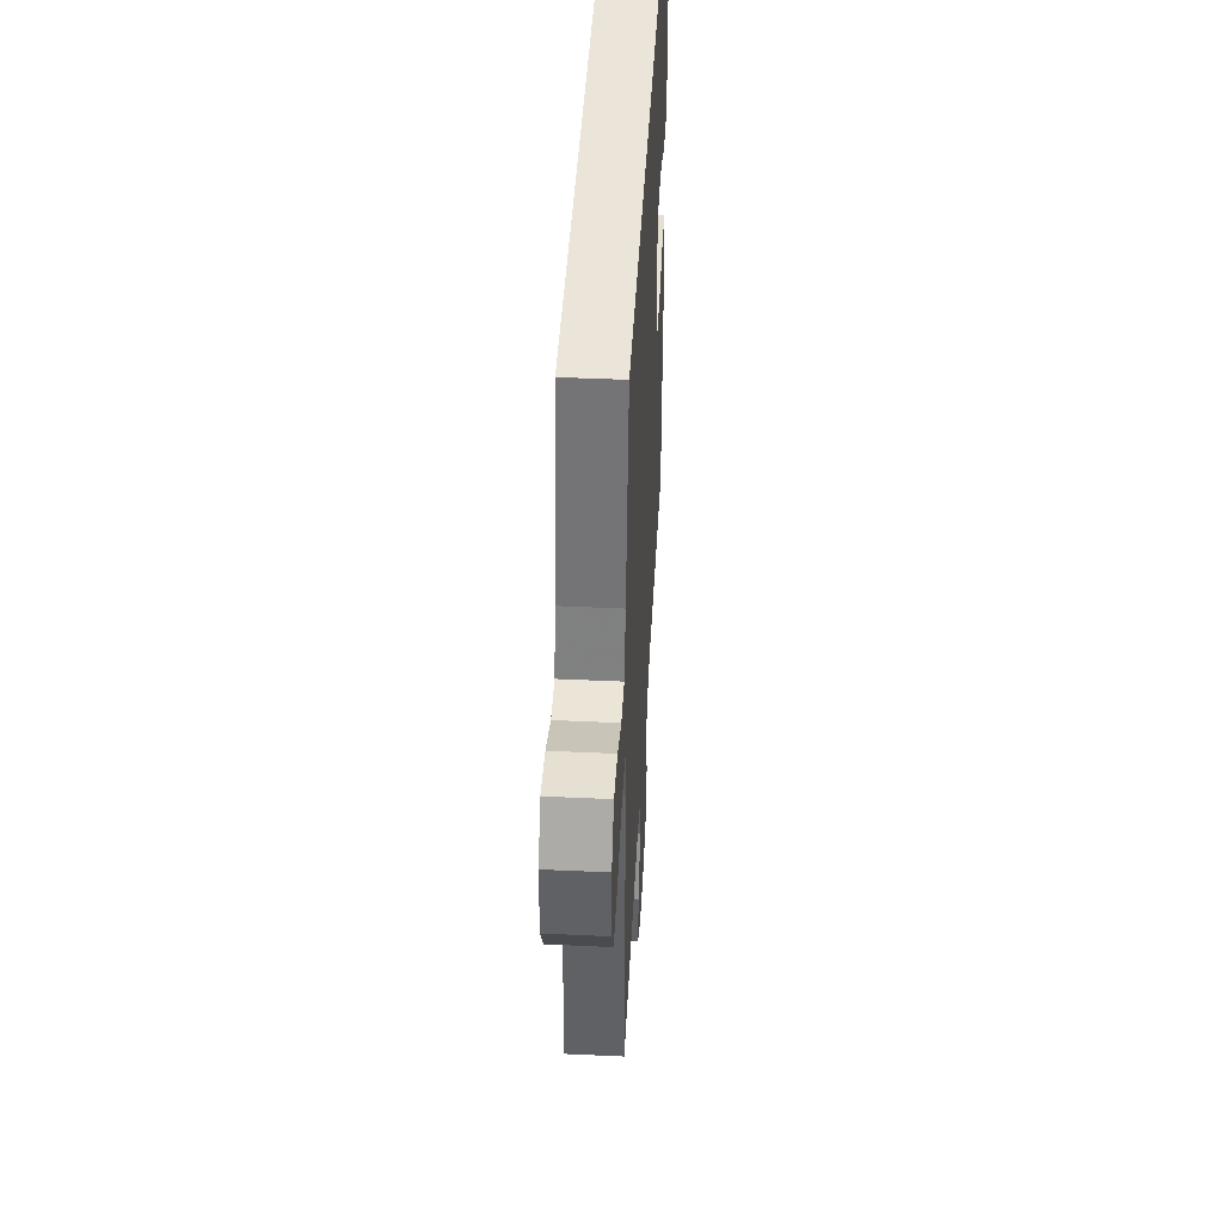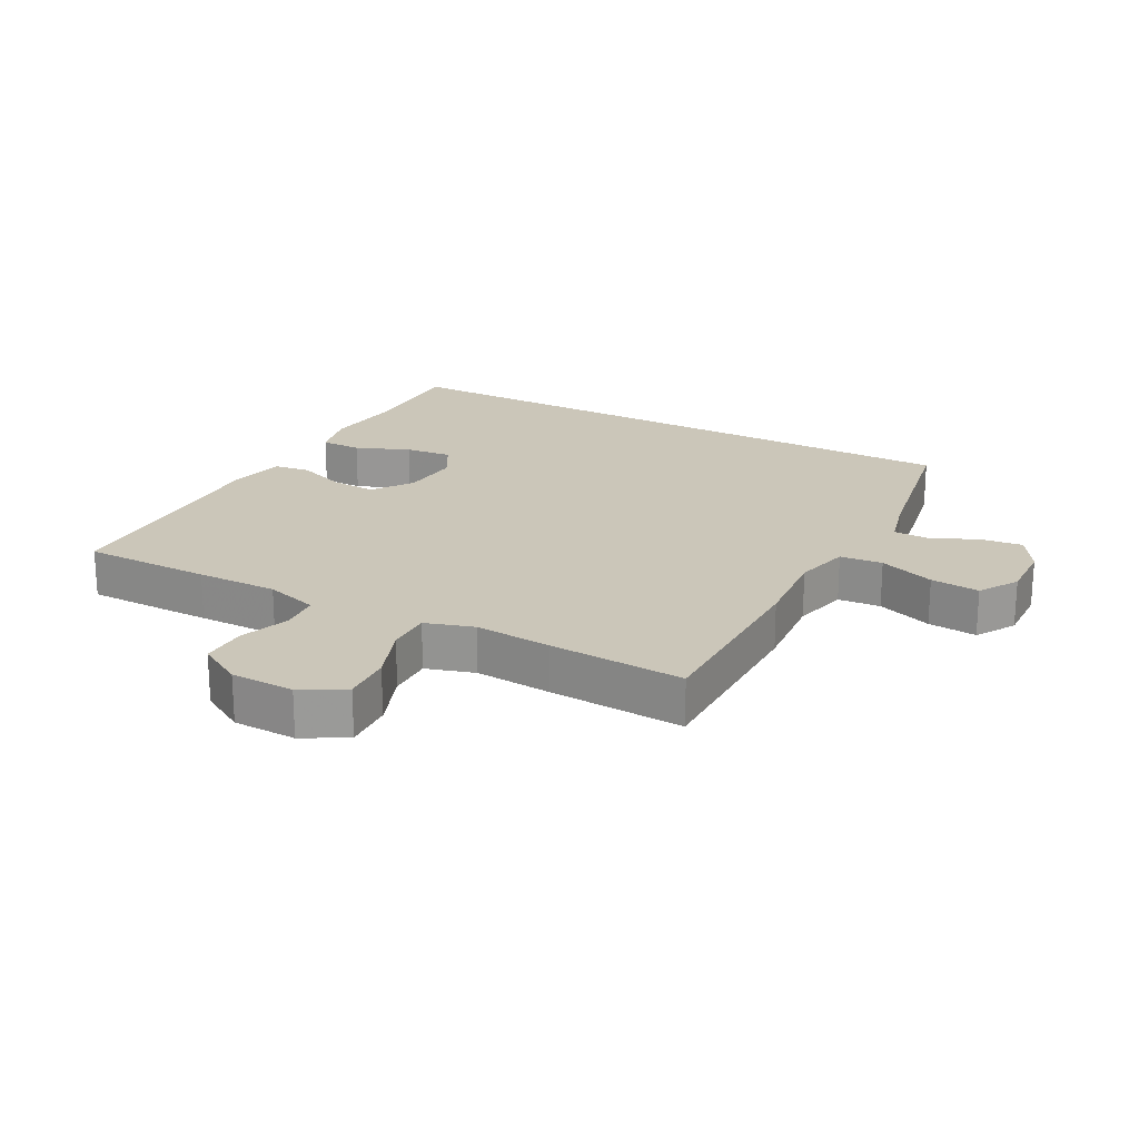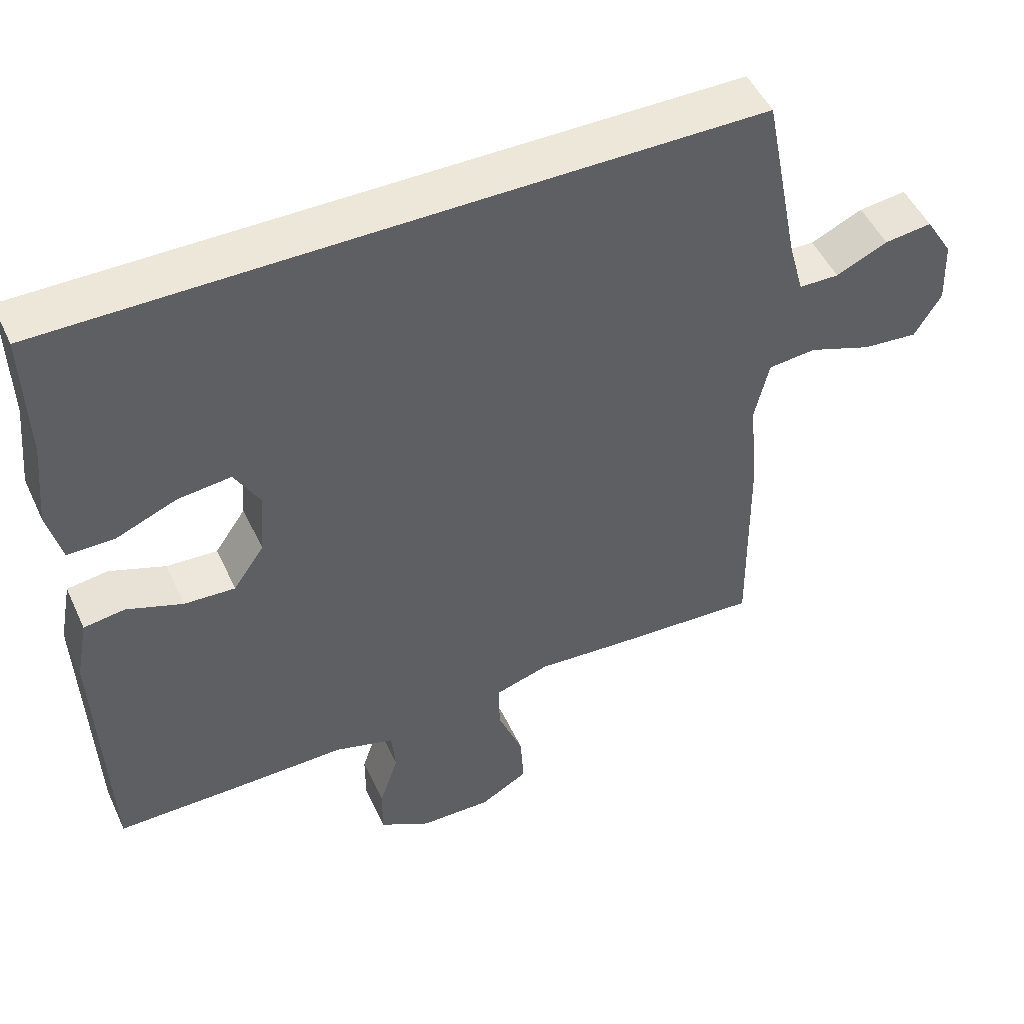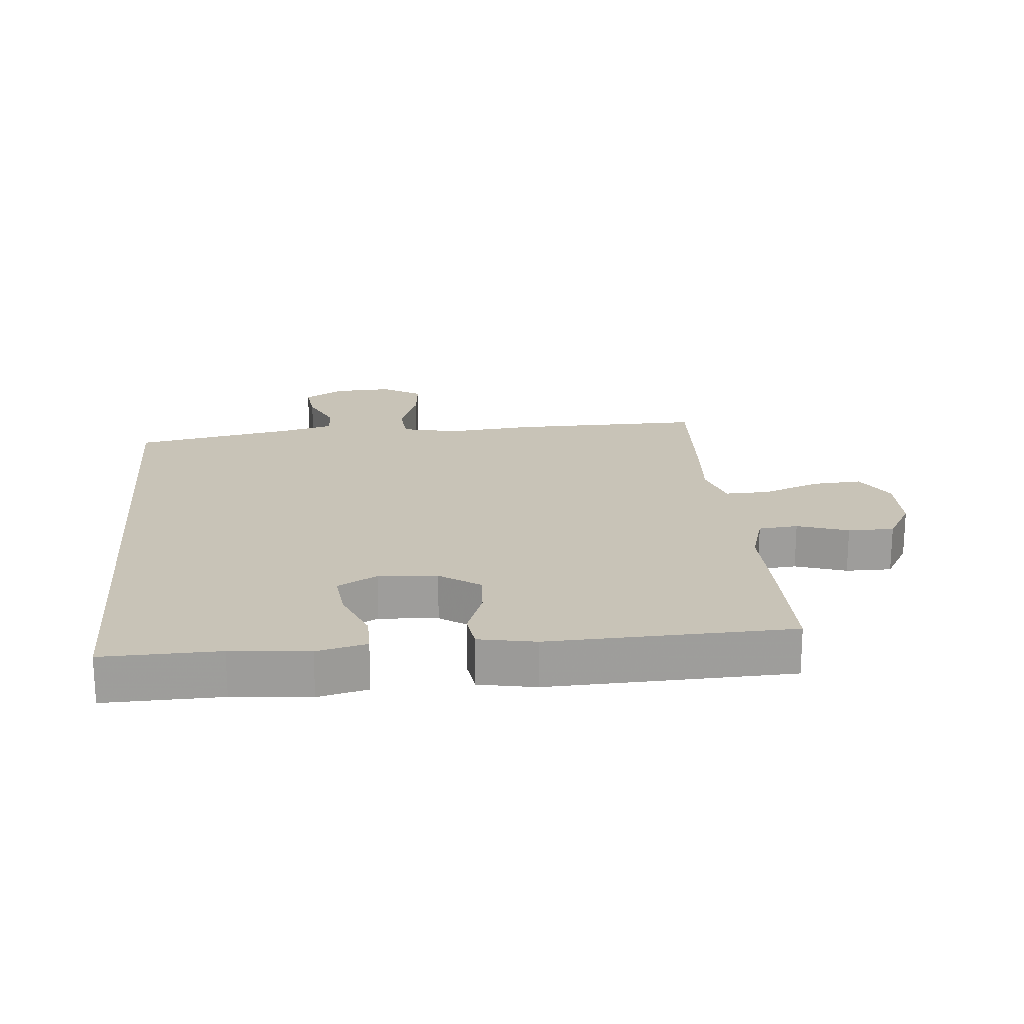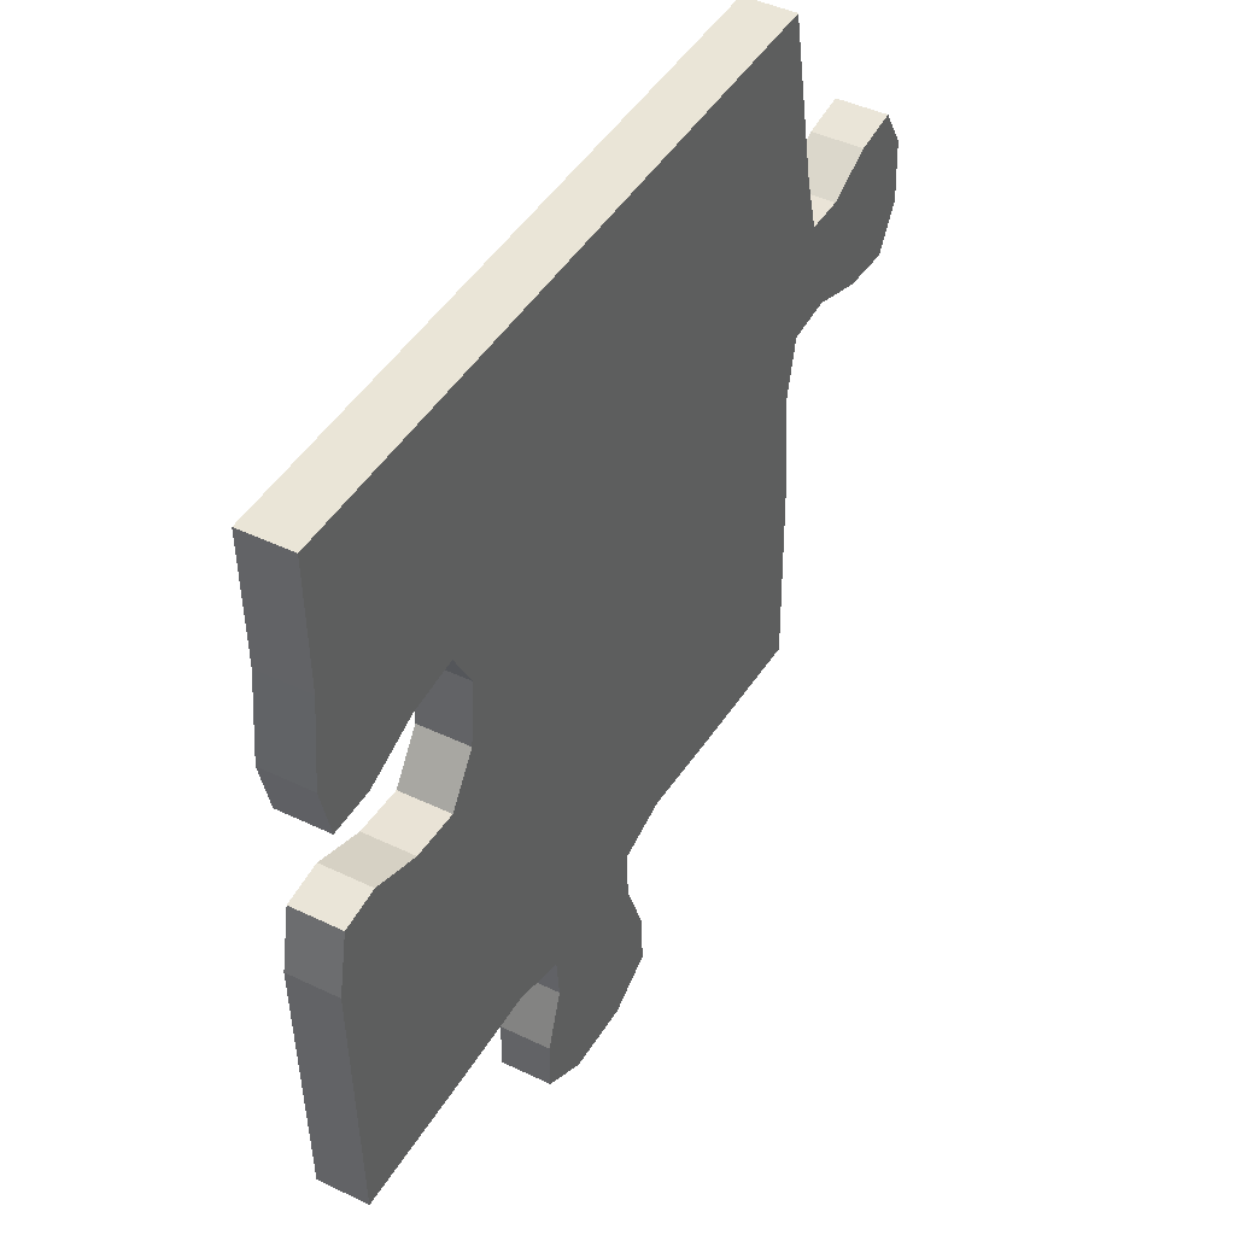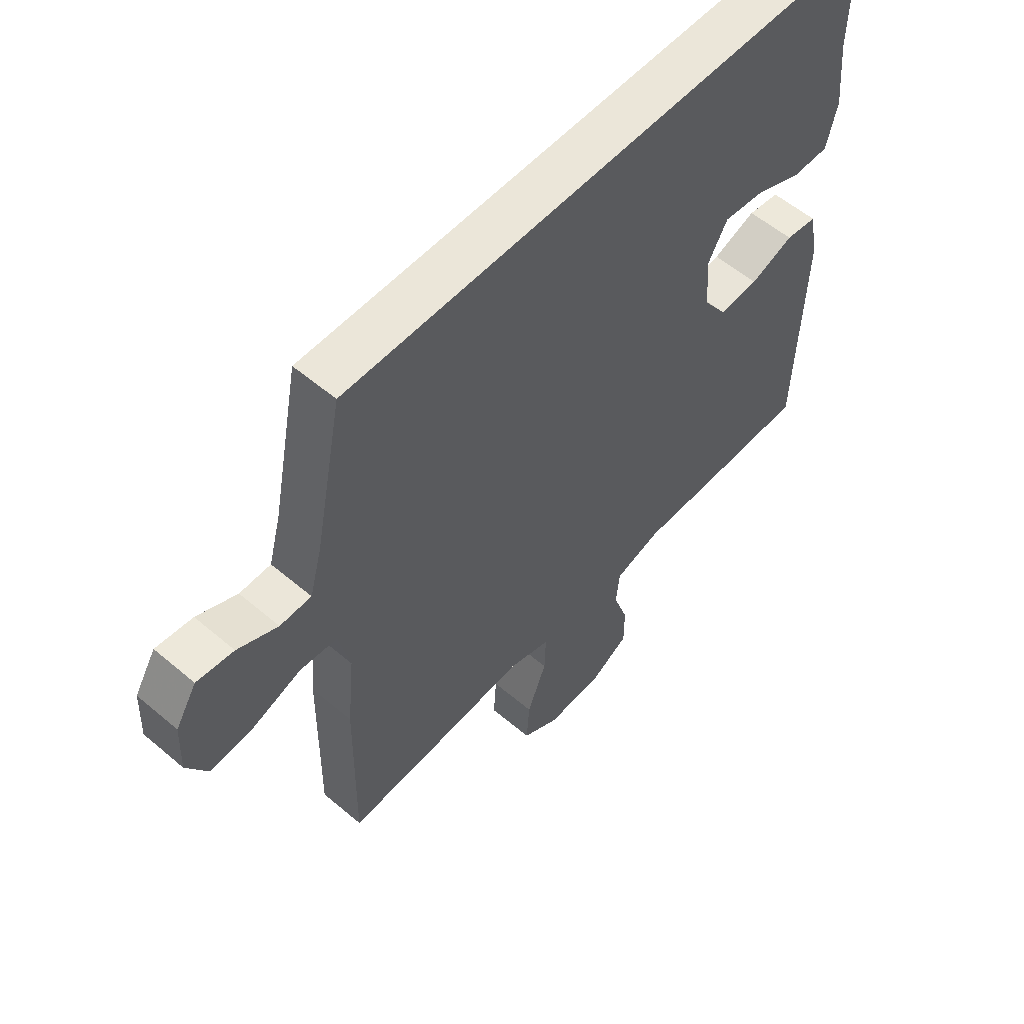
<metadata>
{"format":"obj","ext":"obj","renderer":"f3d","projection":"perspective","resolution":1024,"background":"white","views":[{"elev":44.6,"azim":-86.9,"up":"+Z"},{"elev":21.0,"azim":-151.3,"up":"+Y"},{"elev":49.7,"azim":155.7,"up":"+Z"},{"elev":19.7,"azim":84.8,"up":"+Y"},{"elev":44.4,"azim":119.2,"up":"+Z"},{"elev":56.2,"azim":-48.4,"up":"+Z"}]}
</metadata>
<code>
v 0.51 0.07 0.5
v 0.506 0.07 0.318
v 0.518 0.07 0.196
v 0.499 0.07 0.118
v 0.434 0.07 0.118
v 0.349 0.07 0.153
v 0.275 0.07 0.161
v 0.24 0.07 0.099
v 0.247 0.07 0.007
v 0.29 0.07 -0.056
v 0.361 0.07 -0.052
v 0.439 0.07 -0.023
v 0.496 0.07 -0.031
v 0.513 0.07 -0.12
v 0.5 0.07 -0.5
v 0.298 0.07 -0.5
v 0.17 0.07 -0.498
v 0.086 0.07 -0.523
v 0.08 0.07 -0.585
v 0.107 0.07 -0.665
v 0.107 0.07 -0.737
v 0.036 0.07 -0.778
v -0.064 0.07 -0.78
v -0.131 0.07 -0.741
v -0.126 0.07 -0.663
v -0.091 0.07 -0.573
v -0.089 0.07 -0.503
v -0.165 0.07 -0.479
v -0.286 0.07 -0.488
v -0.5 0.07 -0.5
v -0.496 0.07 -0.197
v -0.483 0.07 -0.064
v -0.503 0.07 0.024
v -0.57 0.07 0.03
v -0.658 0.07 -0.002
v -0.735 0.07 -0.009
v -0.772 0.07 0.053
v -0.768 0.07 0.144
v -0.73 0.07 0.206
v -0.664 0.07 0.198
v -0.592 0.07 0.165
v -0.536 0.07 0.166
v -0.514 0.07 0.247
v -0.464 0.07 0.5
v 0.51 0 0.5
v 0.506 0 0.318
v 0.518 0 0.196
v 0.499 0 0.118
v 0.434 0 0.118
v 0.349 0 0.153
v 0.275 0 0.161
v 0.24 0 0.099
v 0.247 0 0.007
v 0.29 0 -0.056
v 0.361 0 -0.052
v 0.439 0 -0.023
v 0.496 0 -0.031
v 0.513 0 -0.12
v 0.5 0 -0.5
v 0.298 0 -0.5
v 0.17 0 -0.498
v 0.086 0 -0.523
v 0.08 0 -0.585
v 0.107 0 -0.665
v 0.107 0 -0.737
v 0.036 0 -0.778
v -0.064 0 -0.78
v -0.131 0 -0.741
v -0.126 0 -0.663
v -0.091 0 -0.573
v -0.089 0 -0.503
v -0.165 0 -0.479
v -0.286 0 -0.488
v -0.5 0 -0.5
v -0.496 0 -0.197
v -0.483 0 -0.064
v -0.503 0 0.024
v -0.57 0 0.03
v -0.658 0 -0.002
v -0.735 0 -0.009
v -0.772 0 0.053
v -0.768 0 0.144
v -0.73 0 0.206
v -0.664 0 0.198
v -0.592 0 0.165
v -0.536 0 0.166
v -0.514 0 0.247
v -0.464 0 0.5
f 43 44 1 2
f 42 43 2 3
f 38 39 40 41
f 38 41 42
f 34 35 36 37
f 33 34 37 38
f 29 30 31 32
f 28 29 32 33
f 27 28 33
f 23 24 25 26
f 23 26 27
f 22 23 27
f 19 20 21 22
f 18 19 22 27
f 17 18 27 33
f 15 16 17 33
f 11 12 13 14
f 10 11 14 15
f 9 10 15 33
f 3 4 5 6
f 3 6 7
f 42 3 7
f 38 42 7 8
f 8 9 33 38
f 46 45 88 87
f 47 46 87 86
f 85 84 83 82
f 86 85 82
f 81 80 79 78
f 82 81 78 77
f 76 75 74 73
f 77 76 73 72
f 77 72 71
f 70 69 68 67
f 71 70 67
f 71 67 66
f 66 65 64 63
f 71 66 63 62
f 77 71 62 61
f 77 61 60 59
f 58 57 56 55
f 59 58 55 54
f 77 59 54 53
f 50 49 48 47
f 51 50 47
f 51 47 86
f 52 51 86 82
f 82 77 53 52
f 1 45 46 2
f 2 46 47 3
f 3 47 48 4
f 4 48 49 5
f 5 49 50 6
f 6 50 51 7
f 7 51 52 8
f 8 52 53 9
f 9 53 54 10
f 10 54 55 11
f 11 55 56 12
f 12 56 57 13
f 13 57 58 14
f 14 58 59 15
f 15 59 60 16
f 16 60 61 17
f 17 61 62 18
f 18 62 63 19
f 19 63 64 20
f 20 64 65 21
f 21 65 66 22
f 22 66 67 23
f 23 67 68 24
f 24 68 69 25
f 25 69 70 26
f 26 70 71 27
f 27 71 72 28
f 28 72 73 29
f 29 73 74 30
f 30 74 75 31
f 31 75 76 32
f 32 76 77 33
f 33 77 78 34
f 34 78 79 35
f 35 79 80 36
f 36 80 81 37
f 37 81 82 38
f 38 82 83 39
f 39 83 84 40
f 40 84 85 41
f 41 85 86 42
f 42 86 87 43
f 43 87 88 44
f 44 88 45 1

</code>
